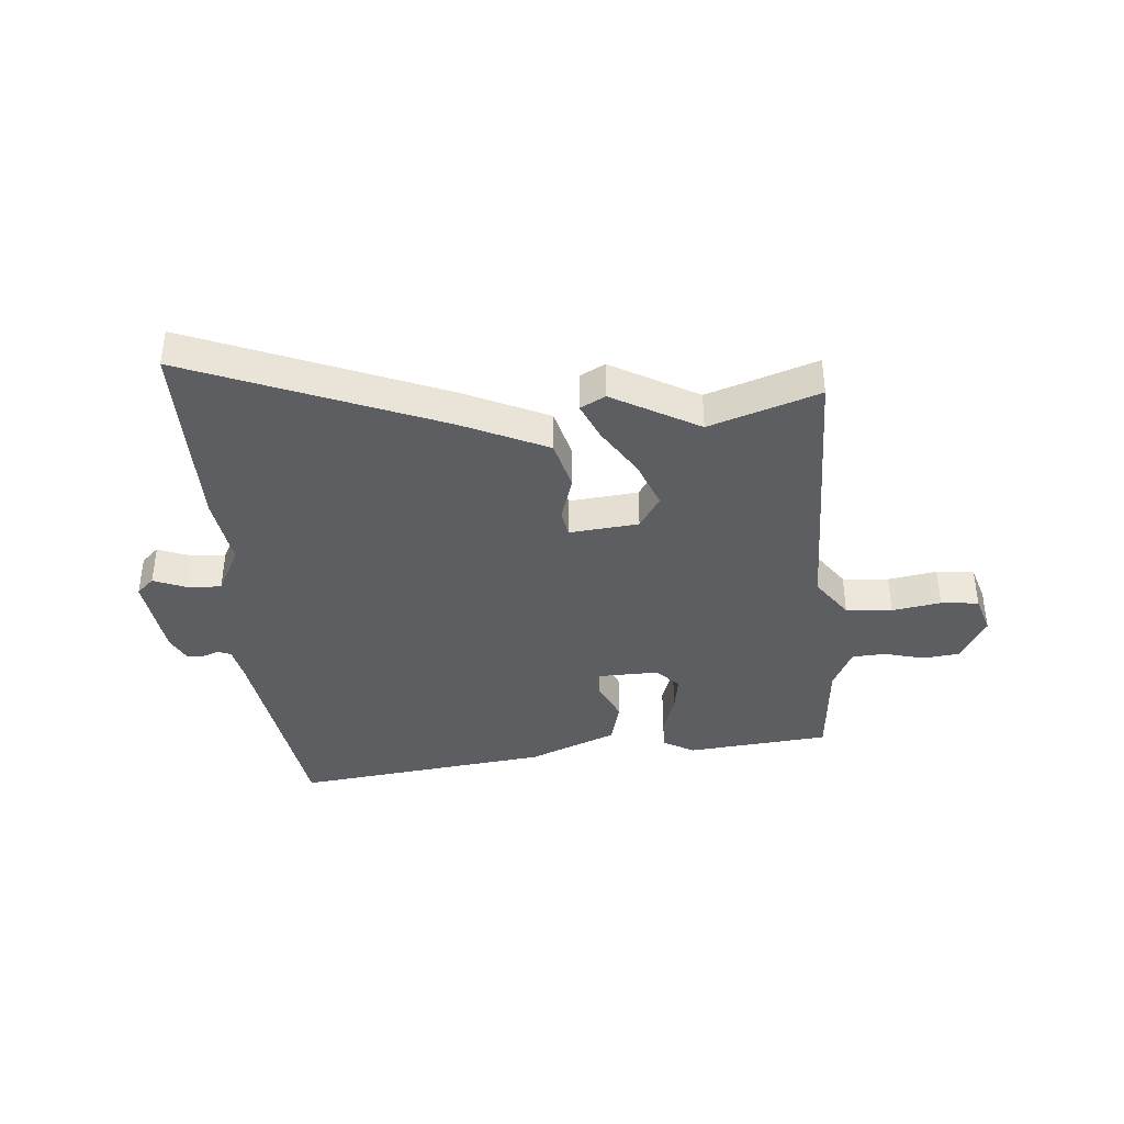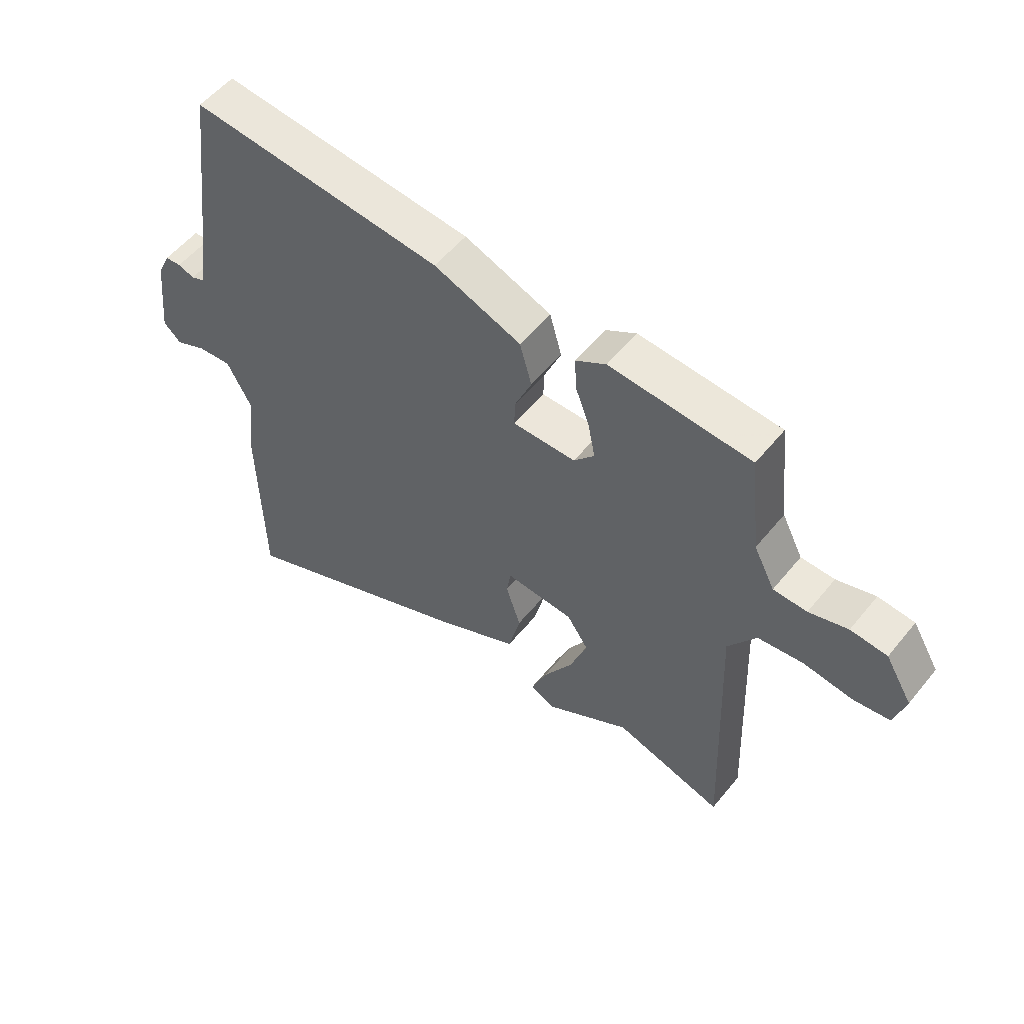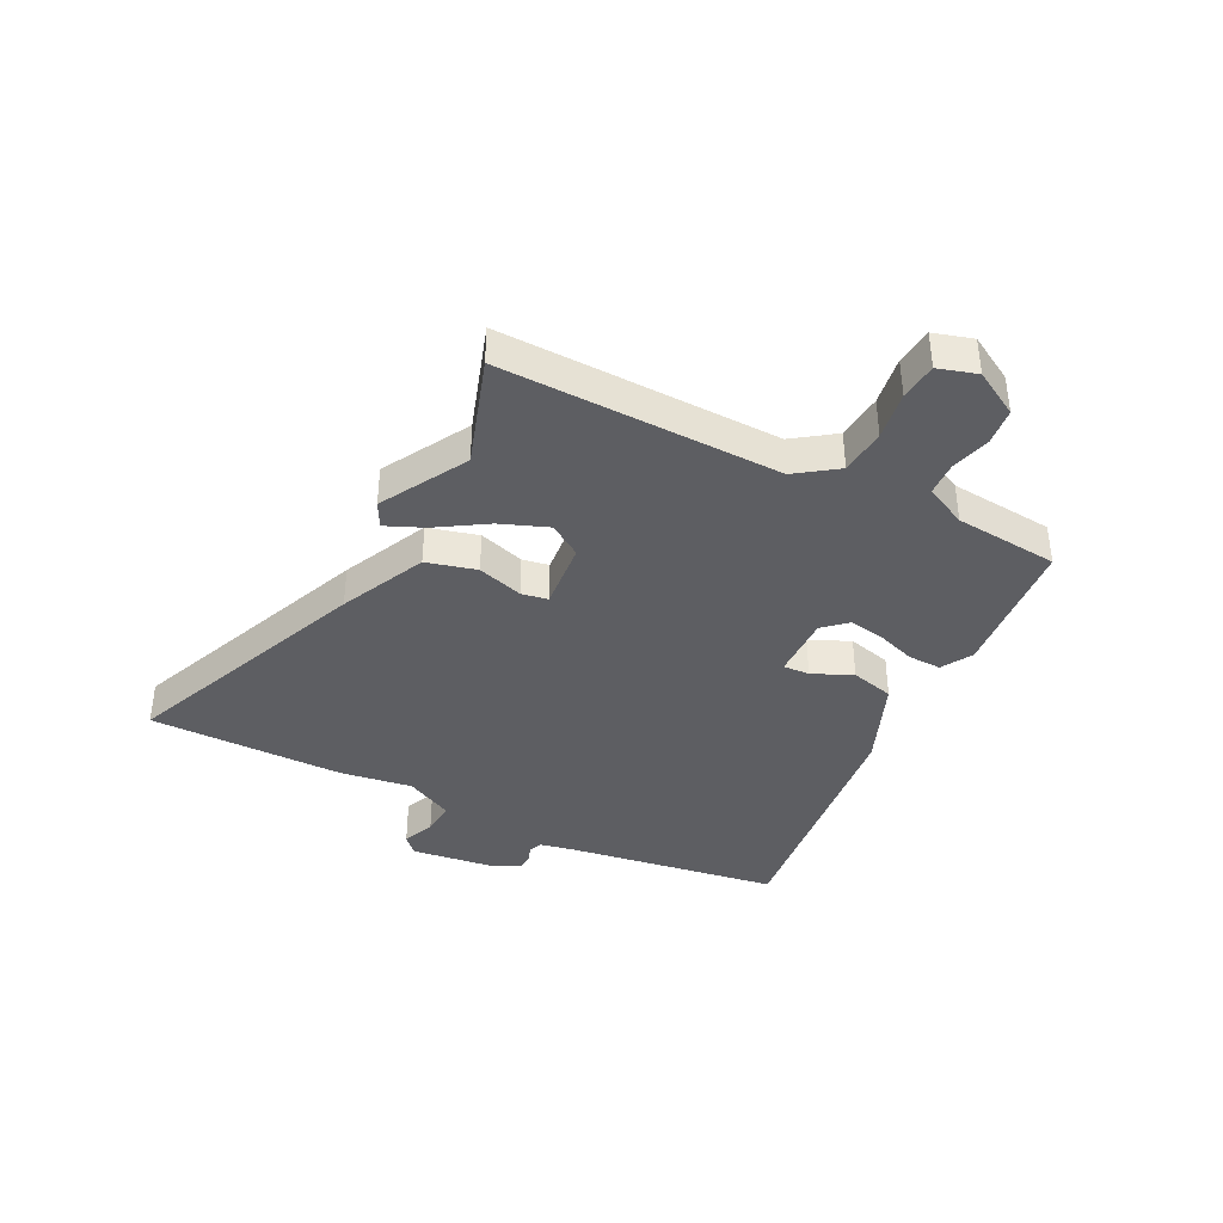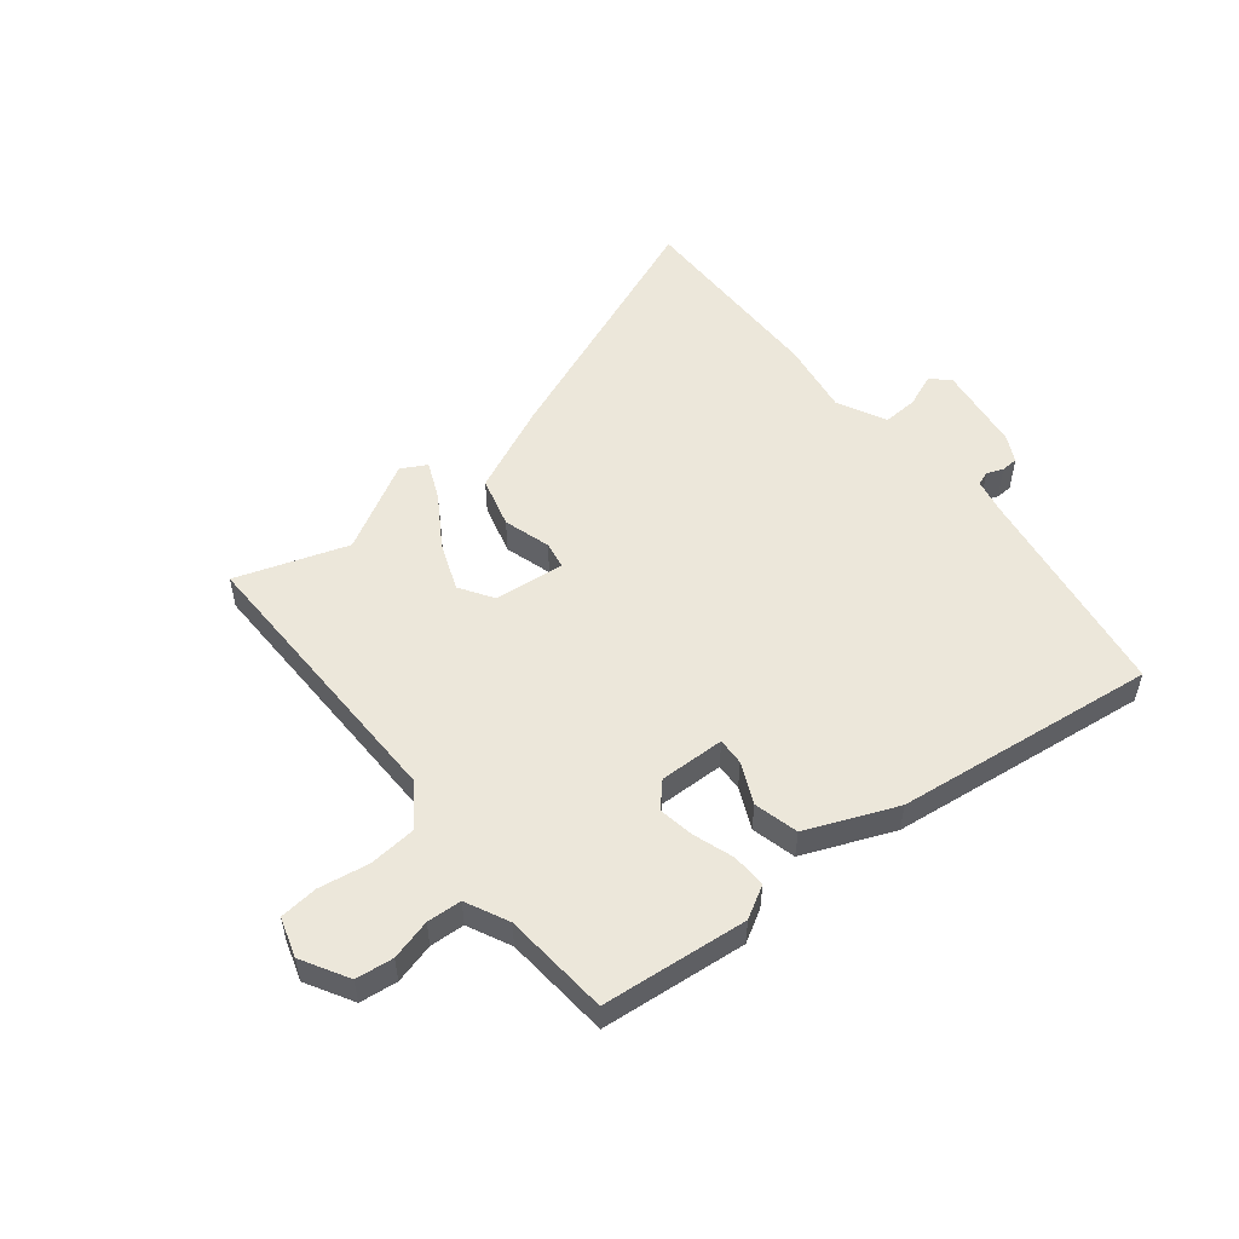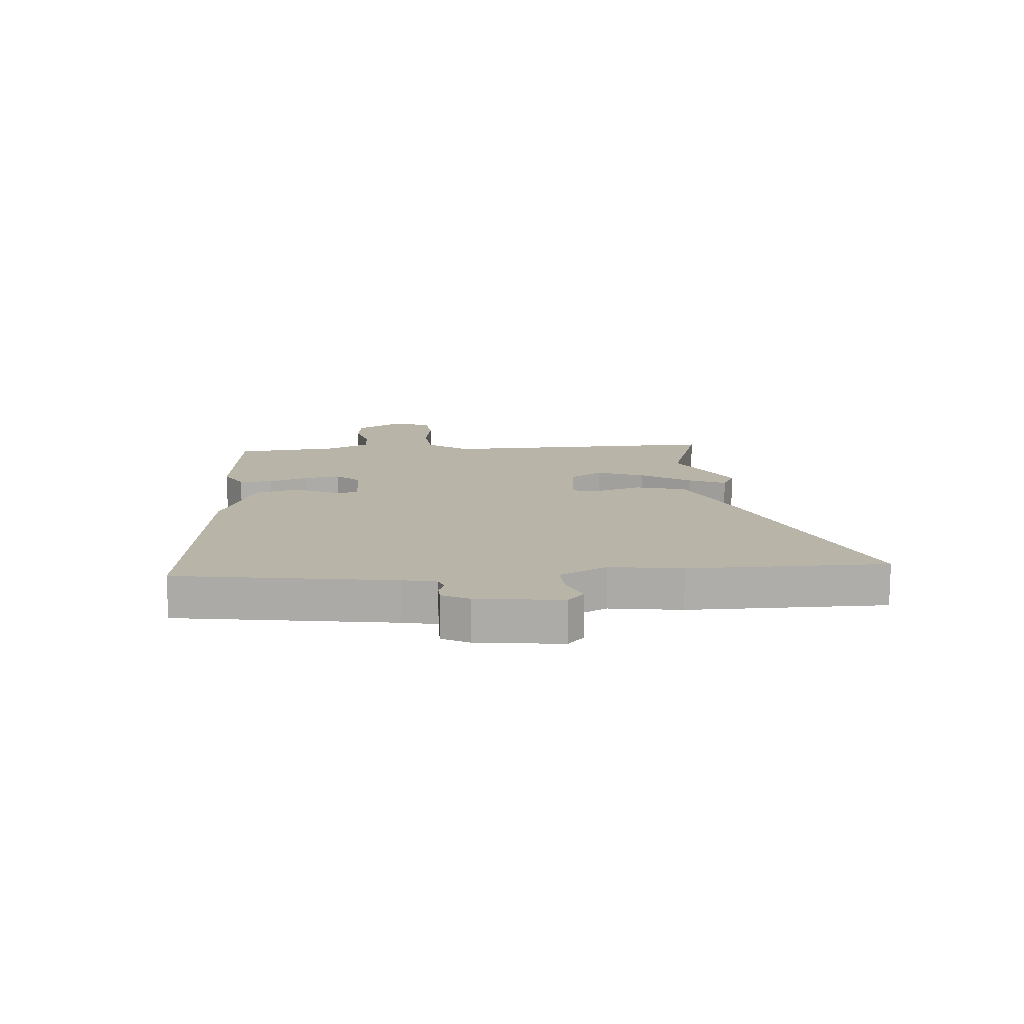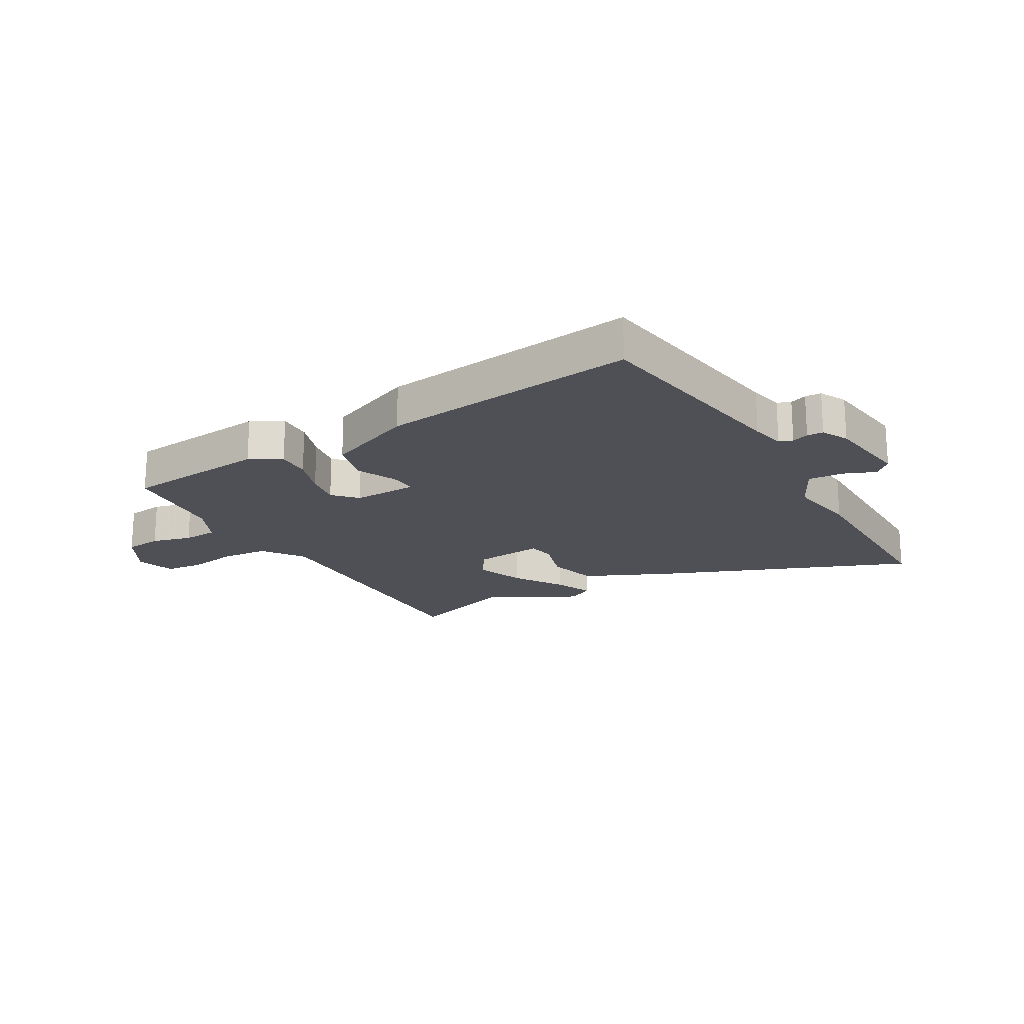
<metadata>
{"format":"obj","ext":"obj","renderer":"f3d","projection":"perspective","resolution":1024,"background":"white","views":[{"elev":-39.1,"azim":-173.8,"up":"+Y"},{"elev":54.6,"azim":-141.7,"up":"+Z"},{"elev":-38.9,"azim":-115.7,"up":"+Y"},{"elev":53.2,"azim":-37.2,"up":"+Y"},{"elev":13.3,"azim":86.5,"up":"+Y"},{"elev":-19.4,"azim":31.5,"up":"+Y"}]}
</metadata>
<code>
v -0.498 0.07 0.445
v -0.25 0.07 0.463
v -0.197 0.07 0.431
v -0.2 0.07 0.373
v -0.225 0.07 0.305
v -0.237 0.07 0.244
v -0.201 0.07 0.203
v -0.09 0.07 0.203
v -0.091 0.07 0.249
v -0.121 0.07 0.319
v -0.1 0.07 0.394
v 0.054 0.07 0.453
v 0.499 0.07 0.496
v 0.548 0.07 0.123
v 0.559 0.07 0.064
v 0.582 0.07 0.055
v 0.611 0.07 0.065
v 0.639 0.07 0.063
v 0.661 0.07 0.017
v 0.677 0.07 -0.131
v 0.646 0.07 -0.159
v 0.591 0.07 -0.135
v 0.531 0.07 -0.13
v 0.487 0.07 -0.212
v 0.503 0.07 -0.337
v 0.496 0.07 -0.677
v 0.068 0.07 -0.494
v -0.08 0.07 -0.422
v -0.101 0.07 -0.335
v -0.075 0.07 -0.256
v -0.082 0.07 -0.21
v -0.202 0.07 -0.219
v -0.24 0.07 -0.275
v -0.21 0.07 -0.358
v -0.158 0.07 -0.444
v -0.131 0.07 -0.51
v -0.175 0.07 -0.532
v -0.323 0.07 -0.445
v -0.514 0.07 -0.504
v -0.495 0.07 -0.018
v -0.544 0.07 0.054
v -0.624 0.07 0.063
v -0.709 0.07 0.051
v -0.774 0.07 0.059
v -0.793 0.07 0.127
v -0.746 0.07 0.205
v -0.682 0.07 0.211
v -0.614 0.07 0.191
v -0.555 0.07 0.193
v -0.518 0.07 0.265
v -0.498 0 0.445
v -0.25 0 0.463
v -0.197 0 0.431
v -0.2 0 0.373
v -0.225 0 0.305
v -0.237 0 0.244
v -0.201 0 0.203
v -0.09 0 0.203
v -0.091 0 0.249
v -0.121 0 0.319
v -0.1 0 0.394
v 0.054 0 0.453
v 0.499 0 0.496
v 0.548 0 0.123
v 0.559 0 0.064
v 0.582 0 0.055
v 0.611 0 0.065
v 0.639 0 0.063
v 0.661 0 0.017
v 0.677 0 -0.131
v 0.646 0 -0.159
v 0.591 0 -0.135
v 0.531 0 -0.13
v 0.487 0 -0.212
v 0.503 0 -0.337
v 0.496 0 -0.677
v 0.068 0 -0.494
v -0.08 0 -0.422
v -0.101 0 -0.335
v -0.075 0 -0.256
v -0.082 0 -0.21
v -0.202 0 -0.219
v -0.24 0 -0.275
v -0.21 0 -0.358
v -0.158 0 -0.444
v -0.131 0 -0.51
v -0.175 0 -0.532
v -0.323 0 -0.445
v -0.514 0 -0.504
v -0.495 0 -0.018
v -0.544 0 0.054
v -0.624 0 0.063
v -0.709 0 0.051
v -0.774 0 0.059
v -0.793 0 0.127
v -0.746 0 0.205
v -0.682 0 0.211
v -0.614 0 0.191
v -0.555 0 0.193
v -0.518 0 0.265
f 45 46 47 48
f 45 48 49
f 42 43 44 45
f 41 42 45 49
f 40 41 49 50
f 38 39 40
f 34 35 36 37
f 33 34 37 38
f 27 28 29 30
f 27 30 31
f 24 25 26 27
f 23 24 27 31
f 19 20 21 22
f 19 22 23
f 16 17 18 19
f 15 16 19 23
f 14 15 23 31
f 9 10 11 12
f 8 9 12 13
f 2 3 4 5
f 2 5 6
f 1 2 6
f 50 1 6 7
f 33 38 40 50
f 32 33 50 7
f 8 13 14 31
f 7 8 31 32
f 98 97 96 95
f 99 98 95
f 95 94 93 92
f 99 95 92 91
f 100 99 91 90
f 90 89 88
f 87 86 85 84
f 88 87 84 83
f 80 79 78 77
f 81 80 77
f 77 76 75 74
f 81 77 74 73
f 72 71 70 69
f 73 72 69
f 69 68 67 66
f 73 69 66 65
f 81 73 65 64
f 62 61 60 59
f 63 62 59 58
f 55 54 53 52
f 56 55 52
f 56 52 51
f 57 56 51 100
f 100 90 88 83
f 57 100 83 82
f 81 64 63 58
f 82 81 58 57
f 1 51 52 2
f 2 52 53 3
f 3 53 54 4
f 4 54 55 5
f 5 55 56 6
f 6 56 57 7
f 7 57 58 8
f 8 58 59 9
f 9 59 60 10
f 10 60 61 11
f 11 61 62 12
f 12 62 63 13
f 13 63 64 14
f 14 64 65 15
f 15 65 66 16
f 16 66 67 17
f 17 67 68 18
f 18 68 69 19
f 19 69 70 20
f 20 70 71 21
f 21 71 72 22
f 22 72 73 23
f 23 73 74 24
f 24 74 75 25
f 25 75 76 26
f 26 76 77 27
f 27 77 78 28
f 28 78 79 29
f 29 79 80 30
f 30 80 81 31
f 31 81 82 32
f 32 82 83 33
f 33 83 84 34
f 34 84 85 35
f 35 85 86 36
f 36 86 87 37
f 37 87 88 38
f 38 88 89 39
f 39 89 90 40
f 40 90 91 41
f 41 91 92 42
f 42 92 93 43
f 43 93 94 44
f 44 94 95 45
f 45 95 96 46
f 46 96 97 47
f 47 97 98 48
f 48 98 99 49
f 49 99 100 50
f 50 100 51 1

</code>
